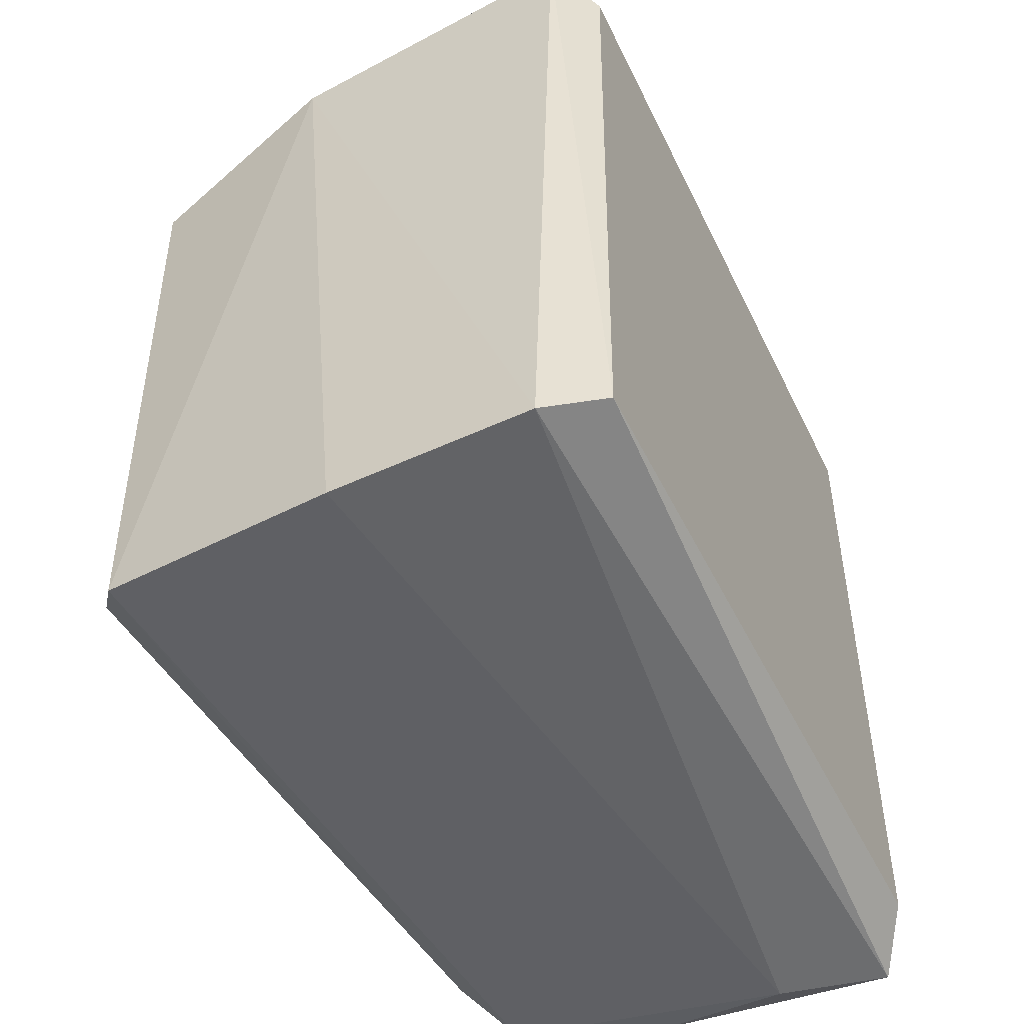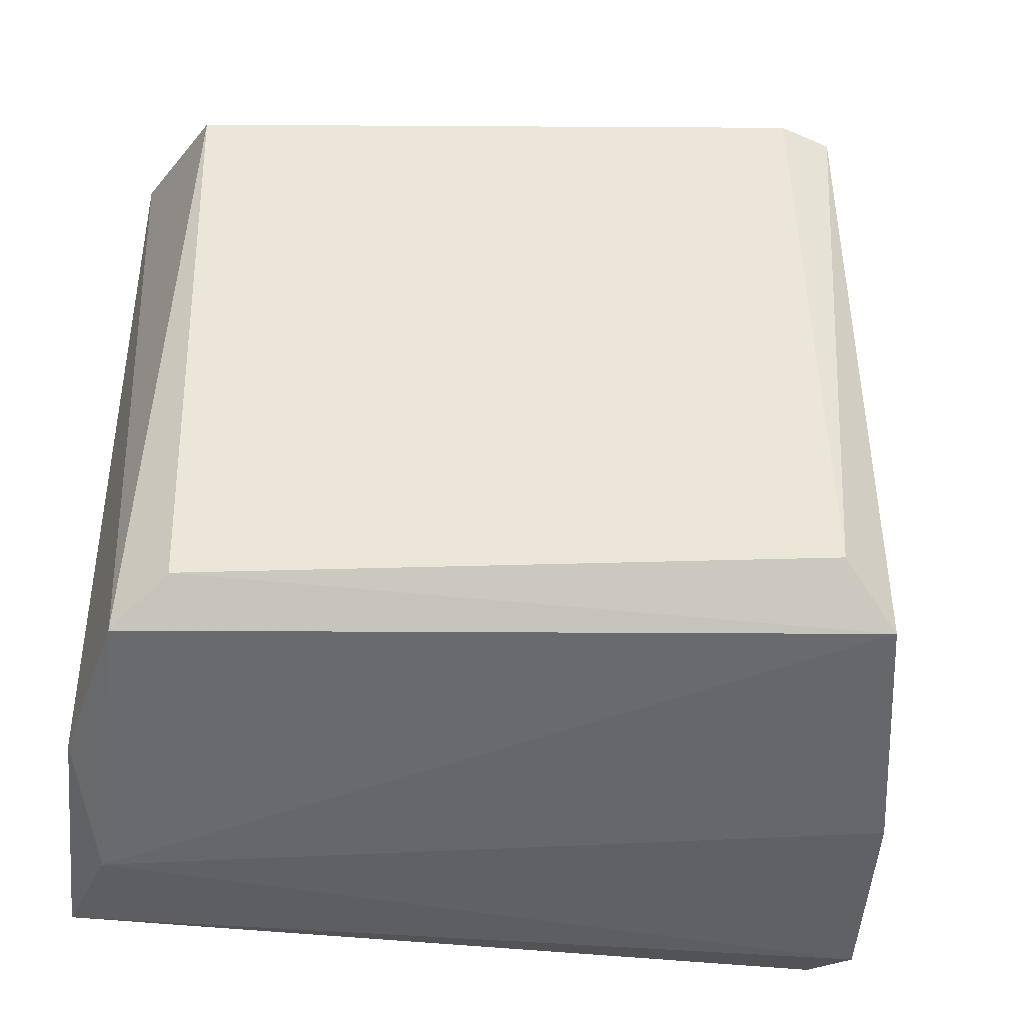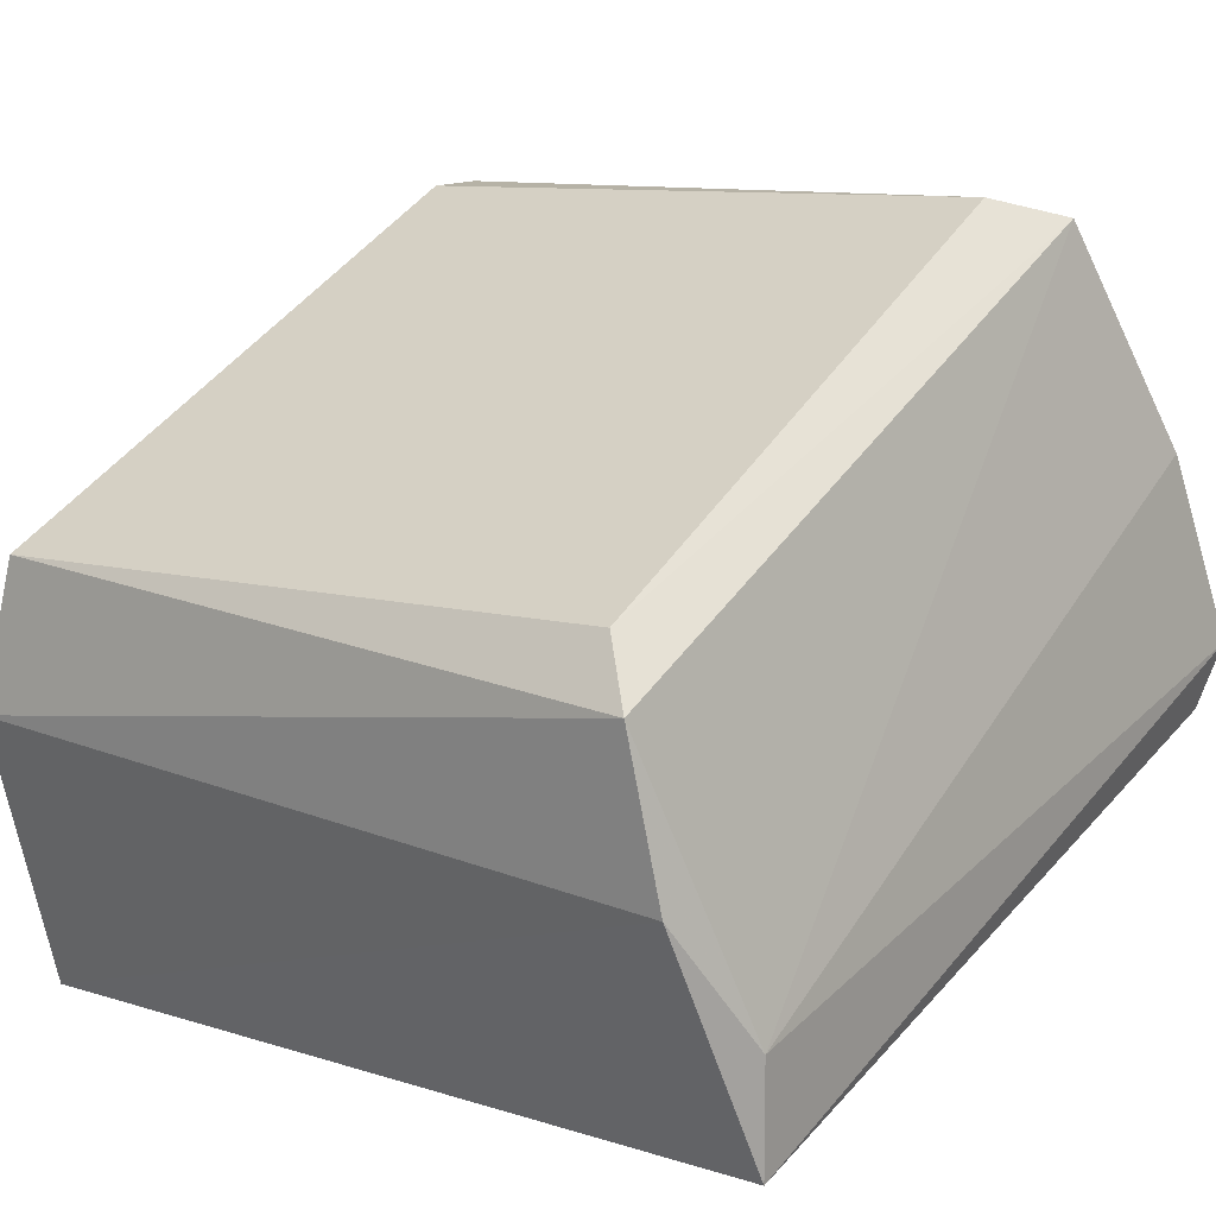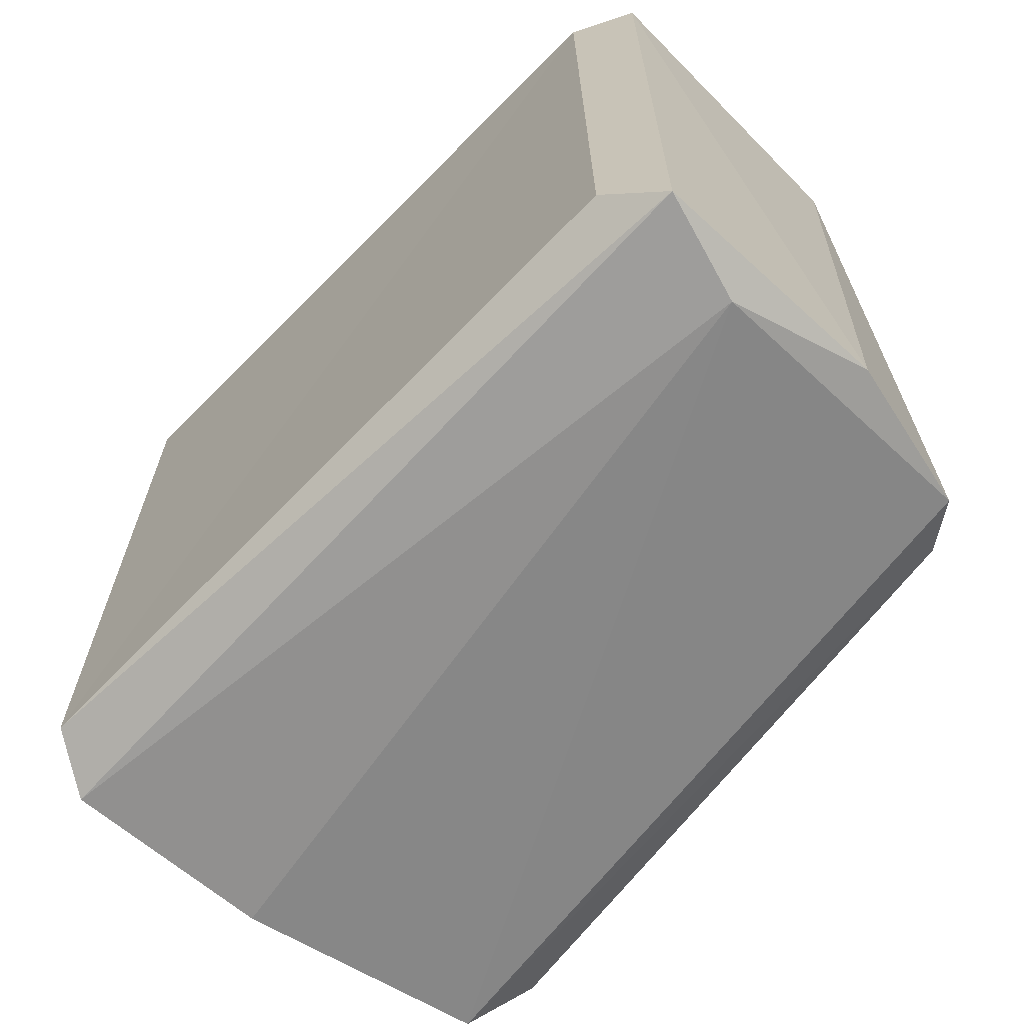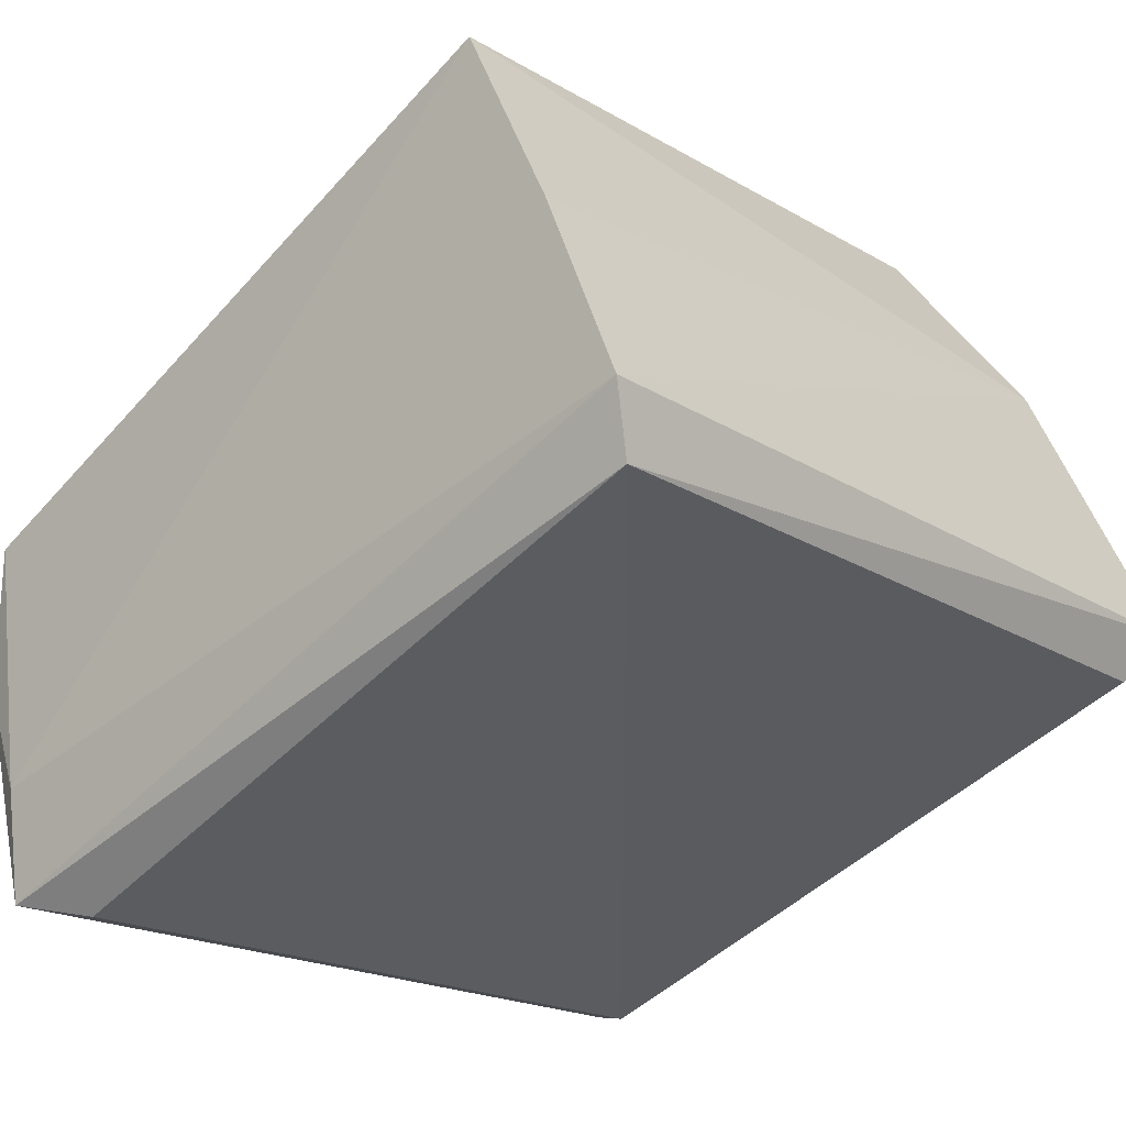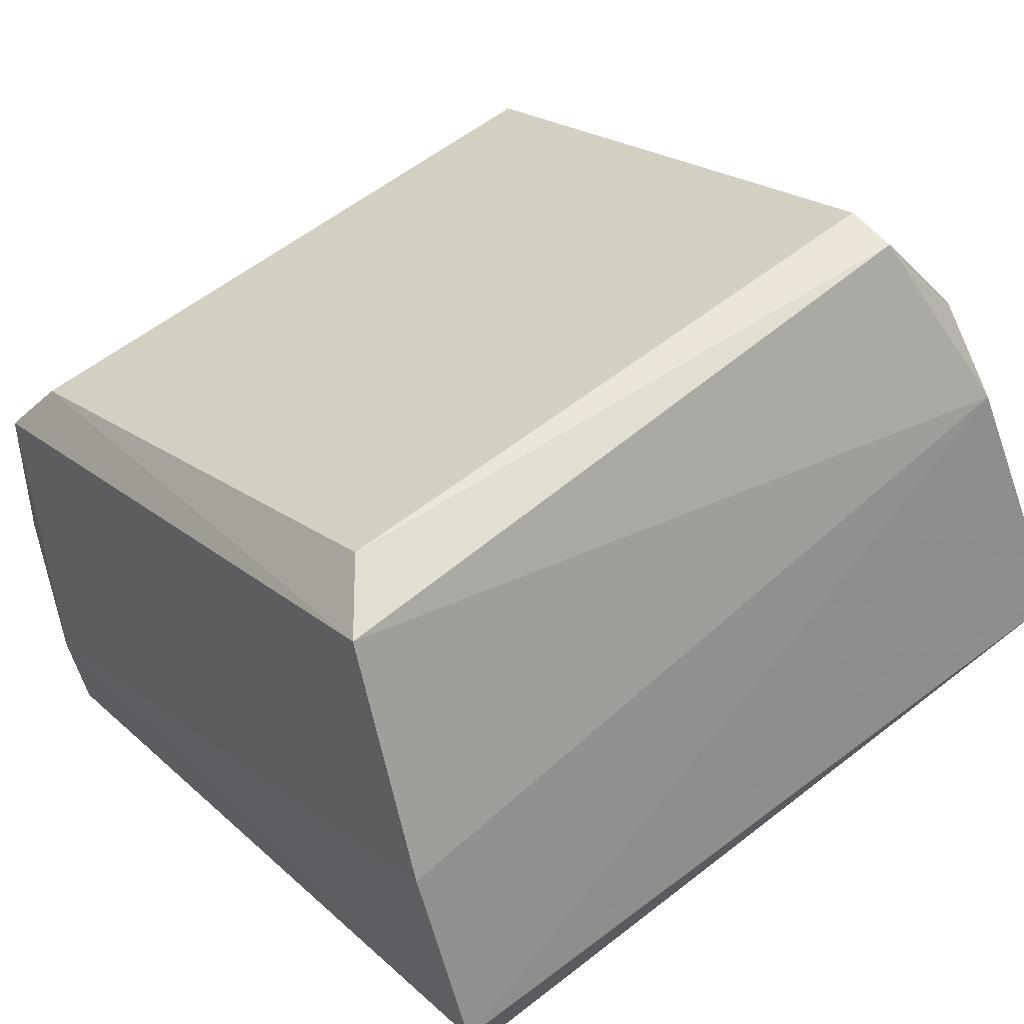
<metadata>
{"format":"obj","ext":"obj","renderer":"f3d","projection":"perspective","resolution":1024,"background":"white","views":[{"elev":-52.2,"azim":-86.2,"up":"+Z"},{"elev":-43.0,"azim":151.8,"up":"+Z"},{"elev":10.6,"azim":128.4,"up":"+Y"},{"elev":-68.1,"azim":24.0,"up":"+Z"},{"elev":-19.2,"azim":-137.9,"up":"+Y"},{"elev":55.3,"azim":-129.7,"up":"+Y"}]}
</metadata>
<code>
o Cube.021
v -0.6323 -0.586 0.7596
v -0.6176 -0.5917 0.7596
v -0.6347 -0.5915 0.7602
v -0.6346 -0.5911 0.7439
v -0.6309 -0.5843 0.7596
v -0.6175 -0.5897 0.7449
v -0.6211 -0.5977 0.7448
v -0.6178 -0.5887 0.7589
v -0.6288 -0.5827 0.7586
v -0.6196 -0.5952 0.7439
v -0.6329 -0.5873 0.7441
v -0.6303 -0.5829 0.745
v -0.6181 -0.5885 0.7457
v -0.6344 -0.5924 0.7444
v -0.629 -0.5826 0.746
v -0.6179 -0.5928 0.7446
v -0.6198 -0.5974 0.744
v -0.6198 -0.5974 0.7603
v -0.6299 -0.5826 0.7585
v -0.6342 -0.5926 0.7595
v -0.6212 -0.5977 0.7594
f 3 5 1
f 3 18 5
f 17 10 16
f 4 11 10
f 11 12 10
f 13 12 15
f 13 6 12
f 4 10 17
f 14 20 3
f 8 15 9
f 19 15 12
f 18 16 2
f 2 6 8
f 21 17 18
f 9 19 5
f 5 8 9
f 21 18 3
f 1 11 4
f 1 12 11
f 5 18 2
f 5 2 8
f 10 6 16
f 10 12 6
f 14 4 17
f 7 14 17
f 20 14 21
f 14 7 21
f 4 14 3
f 8 13 15
f 19 9 15
f 1 19 12
f 18 17 16
f 2 16 6
f 8 6 13
f 21 7 17
f 5 19 1
f 20 21 3
f 3 1 4

</code>
